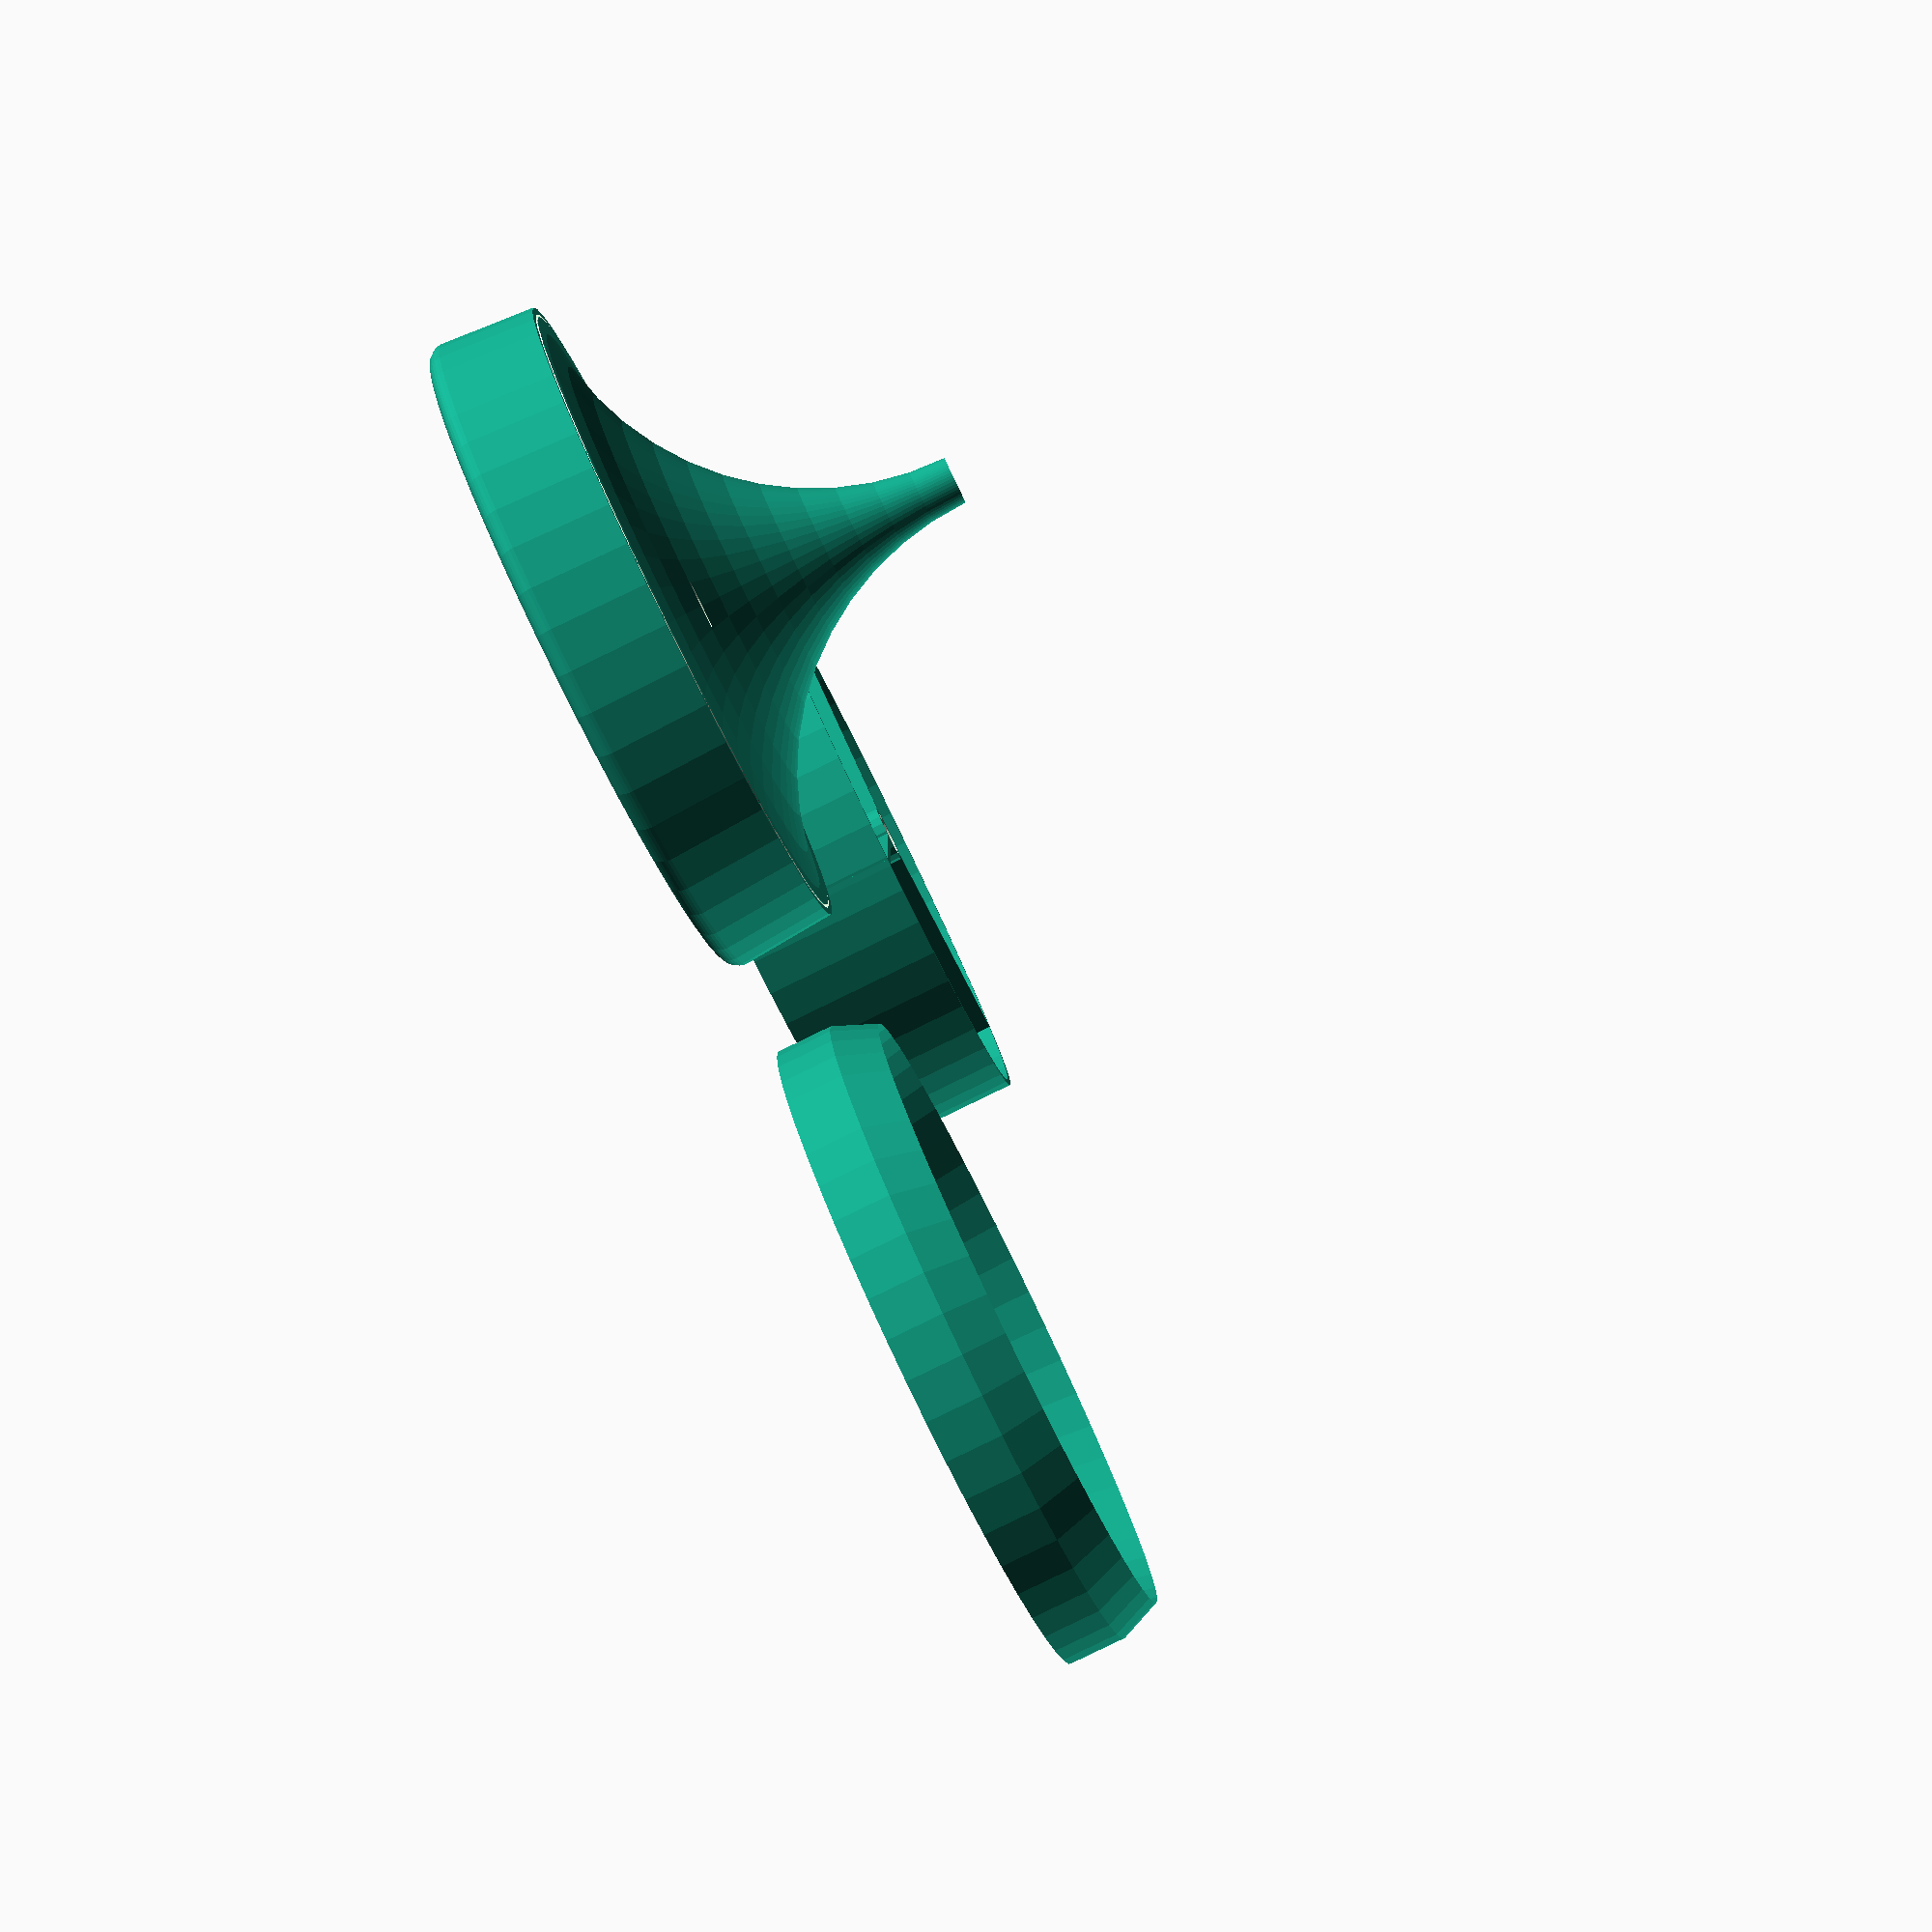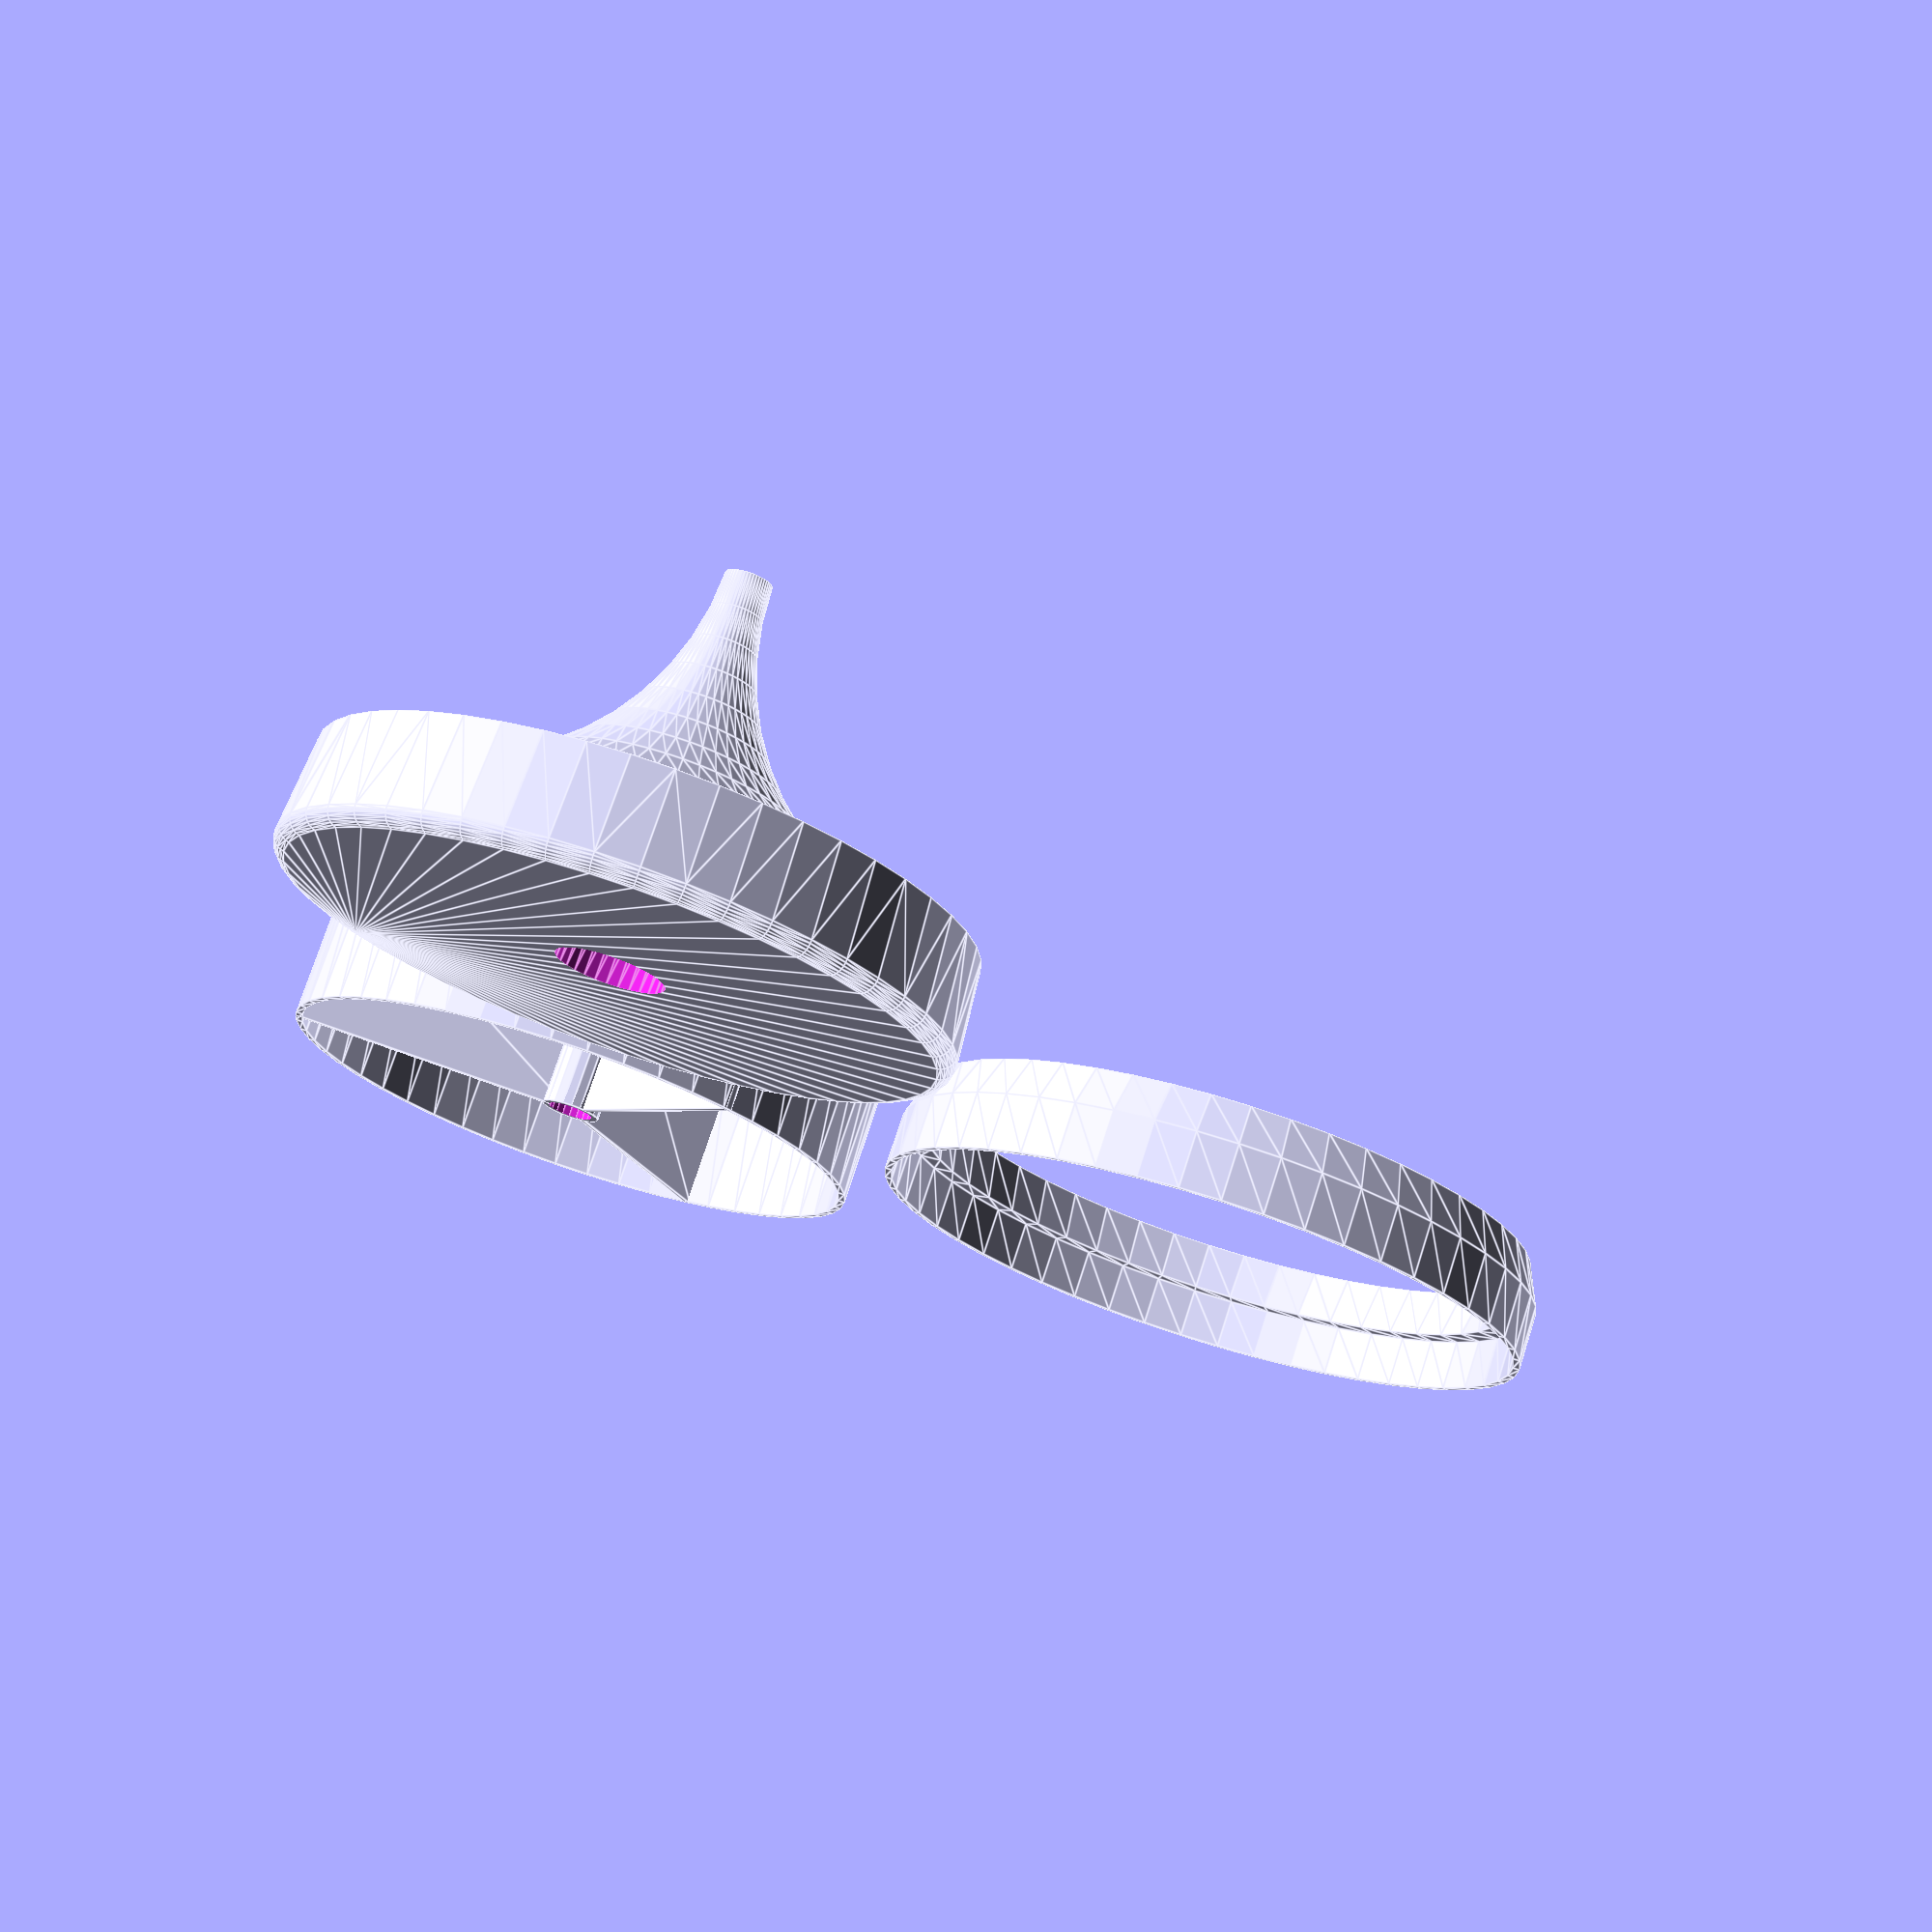
<openscad>
// Flauto mirabilis (Kuhn) / Vox Maris (Hey)
// Instructions: find a screw you want to use, insert values, render, print. The screw needs to be screwed into the lower part from below.

// variables

// tube and pipe
outerDiameter = 110.15;     
innerDiameter = 102.7;
tube = 18;          // air tube diameter, should be at least as thick as screw head

// pipe specifics
minWallThickness = 1.2;
minAirway = 3;
flueWidth = 0.5;

// screw
screwDiameter = 8;
screwHeadDiameter = 14.75; // be a bit generous here / round up
screwHeadHeight = 5.7;

// proportions, don't touch!
midDiameter = (outerDiameter + innerDiameter)/2;
innerPartHeight = 3 + innerDiameter/4;
stuckWidth = 3 + outerDiameter/20;  // for labium
stuckIn = tube/2 + outerDiameter/20;
echo(stuckIn=stuckIn);

// lower part
difference(){           // plus
    union(){
        hull(){rotate_extrude($fn = 50)        
            hull(){
                translate([midDiameter/2, minWallThickness + minAirway/2, 0]) circle(minAirway/2 + minWallThickness, $fn = 30);
                translate([midDiameter/2, stuckIn + minAirway, 0]) square([minWallThickness * 2 + flueWidth, minWallThickness * 2], true);  
            };  
        };
        rotate_extrude($fn = 50)        // curved spacer for screw
            difference(){
                translate([screwDiameter/2, stuckIn + minAirway + minWallThickness]) square(midDiameter/2 - flueWidth/2 - screwDiameter/2);
                translate([midDiameter/2 - flueWidth/2, stuckIn + minAirway + minWallThickness + midDiameter/2 - flueWidth/2 - screwDiameter/2]) circle(midDiameter/2 - flueWidth/2 - screwDiameter/2);
            };    
    };   
// minus
    union(){
        translate([0, 0, -0.1]) cylinder(stuckIn + 0.2, tube/2 + 0.1, tube/2, false, $fn = 30);
        translate([0, 0, stuckIn])cylinder(minAirway, tube/2, minAirway, false);
        for (i = [0 : 30 : 330])
            rotate([0, 0, i])
                hull(){
                    translate([midDiameter/2, 0, minWallThickness + minAirway/2]) sphere(minAirway/2, $fn = 10);
                    translate([tube/2, 0, stuckIn + minAirway/2]) sphere(minAirway/2, $fn = 10);
                };    
        for (i = [0 : 30 : 150])
            rotate([0, 0, i])
                hull(){
                    translate([-tube/2, 0, stuckIn + minAirway/2]) sphere(minAirway/2, $fn = 10);
                    translate([tube/2, 0, stuckIn + minAirway/2]) sphere(minAirway/2, $fn = 10);
                };
        rotate_extrude($fn = 50)        
            hull(){
                translate([midDiameter/2, minWallThickness + minAirway/2, 0]) circle(minAirway/2, $fn = 10);
                translate([midDiameter/2, stuckIn + minAirway, 0]) square(flueWidth, true);  
            };
        rotate_extrude($fn = 50)        
            translate([midDiameter/2 - flueWidth/2, stuckIn, 0]) square([flueWidth, tube * 2], false);  
         translate([0, 0, stuckIn]) cylinder (screwHeadHeight + minAirway, screwHeadDiameter/2, screwHeadDiameter/2, false, $fn = 20); 
    };  
};


// upper part
translate([outerDiameter + minWallThickness, 0, 0])
difference(){
    union(){
        rotate_extrude($fn = 50)        
                    translate([innerDiameter/2 - minWallThickness, 0, 0]) square([minWallThickness, innerPartHeight], false);   
        for (i = [0, 120, 240]) rotate([0, 0, i]) 
            linear_extrude (innerPartHeight) 
                translate([- minWallThickness/2, 0, 0]) 
                    square([minWallThickness, innerDiameter/2], false);
        cylinder(innerPartHeight, screwDiameter/2 + minWallThickness, screwDiameter/2 + minWallThickness, false, $fn = 20);
    };
    translate([0, 0, -1]) cylinder(innerPartHeight + 2, screwDiameter/2, screwDiameter/2, false, $fn = 20);
};
 

// labium
translate([outerDiameter * 0.6, - outerDiameter, stuckWidth])
    rotate([180, 0, 0])
        rotate_extrude($fn = 50)  
polygon(points=[
        [innerDiameter/2, 0],
        [outerDiameter/2, 0],
        [outerDiameter/2, stuckWidth],
        [outerDiameter/2 + minWallThickness, stuckWidth],
        [outerDiameter/2 + minWallThickness, stuckWidth],
        [outerDiameter/2 + minWallThickness, - minWallThickness],
        [midDiameter/2, - stuckWidth]
    ]);

</openscad>
<views>
elev=84.8 azim=297.8 roll=295.9 proj=p view=wireframe
elev=105.6 azim=261.9 roll=342.1 proj=p view=edges
</views>
